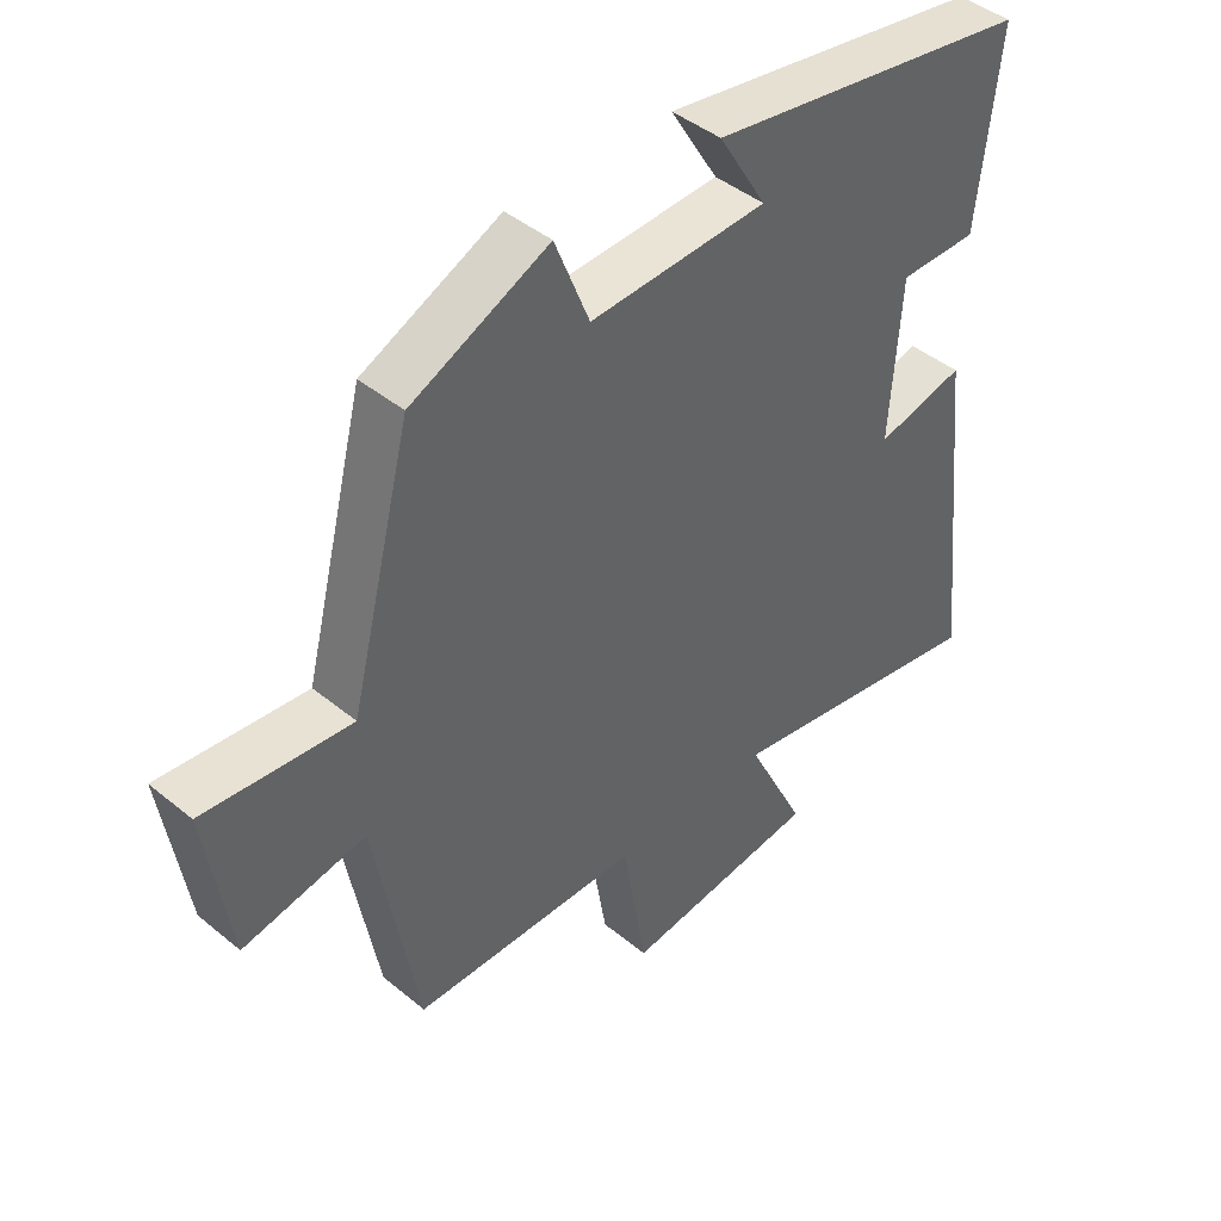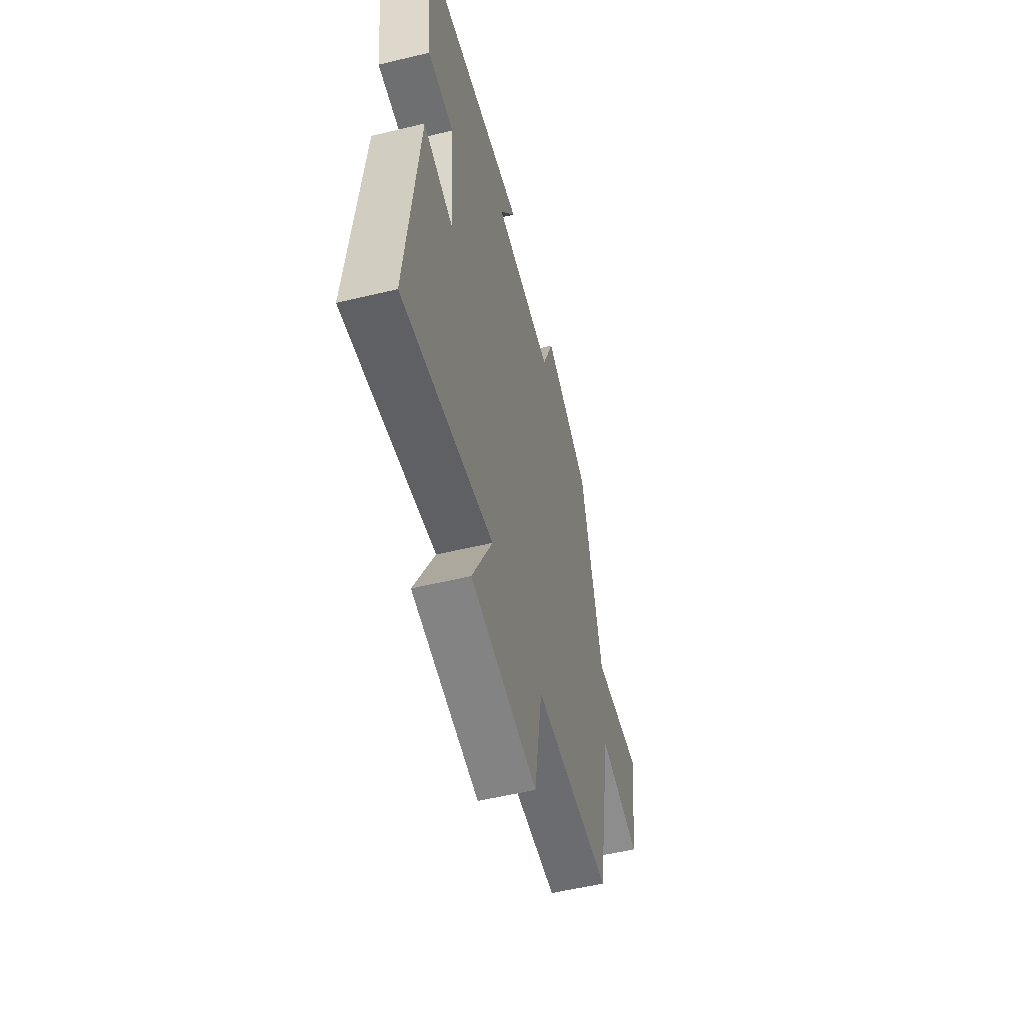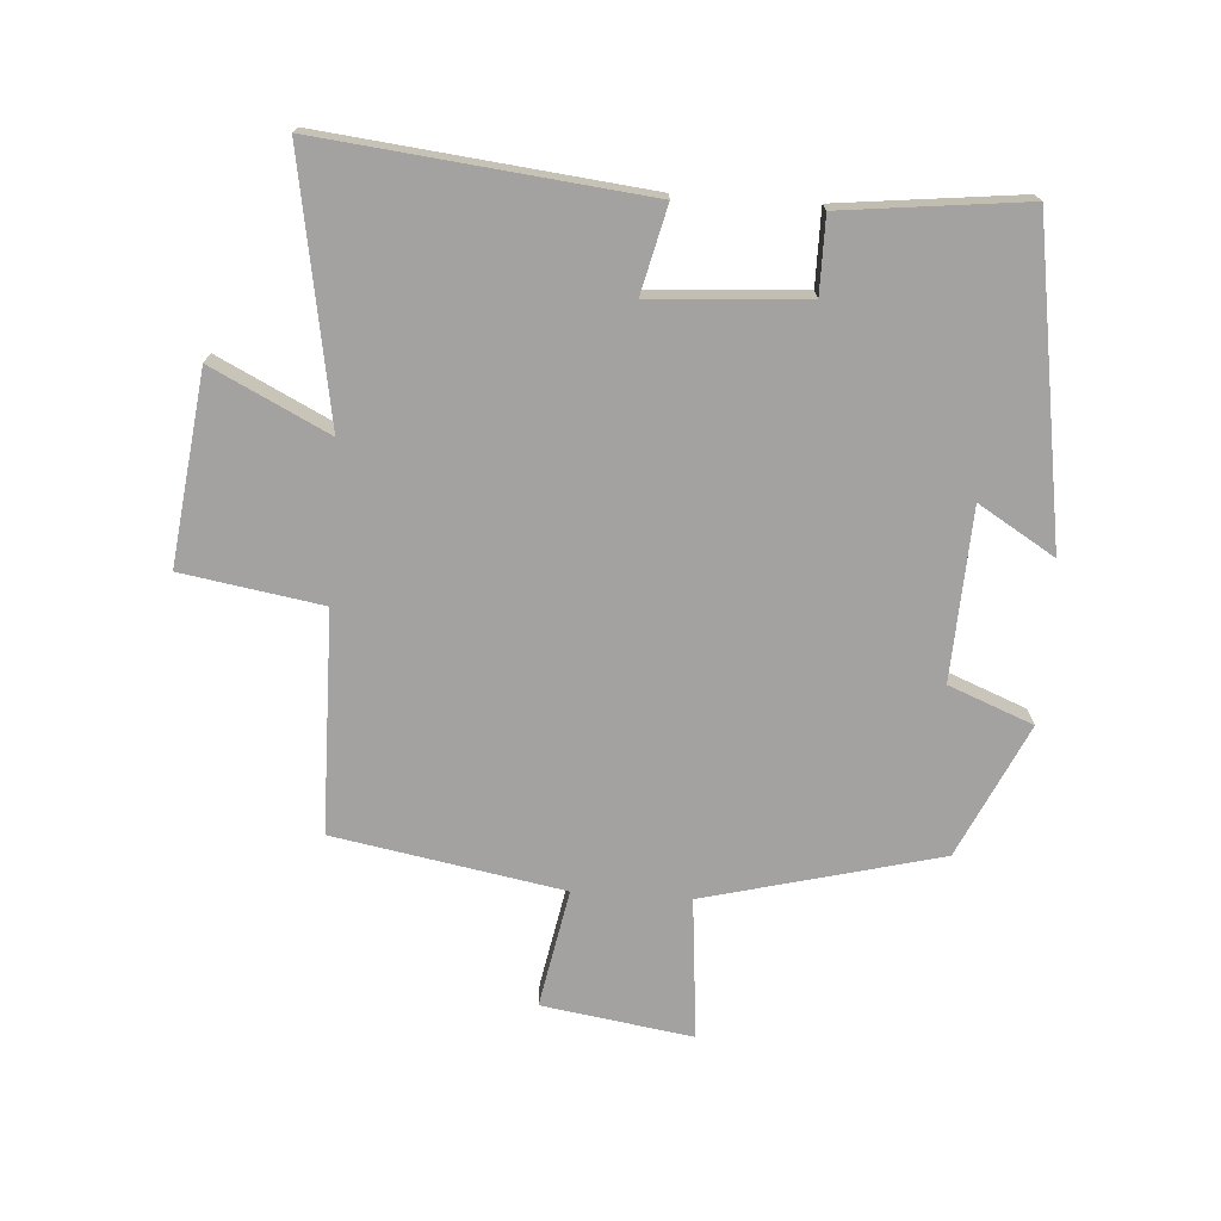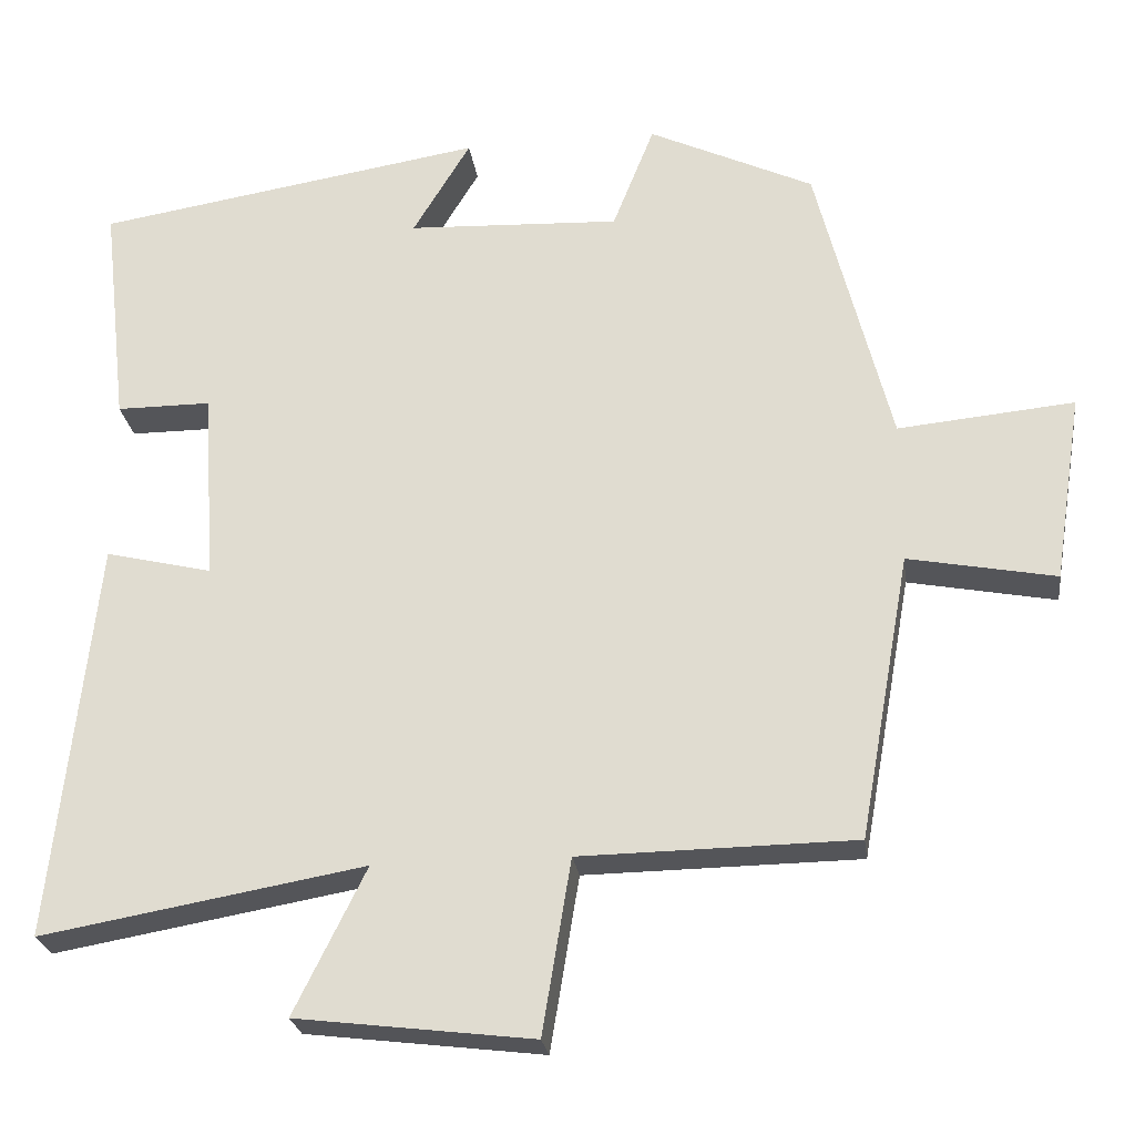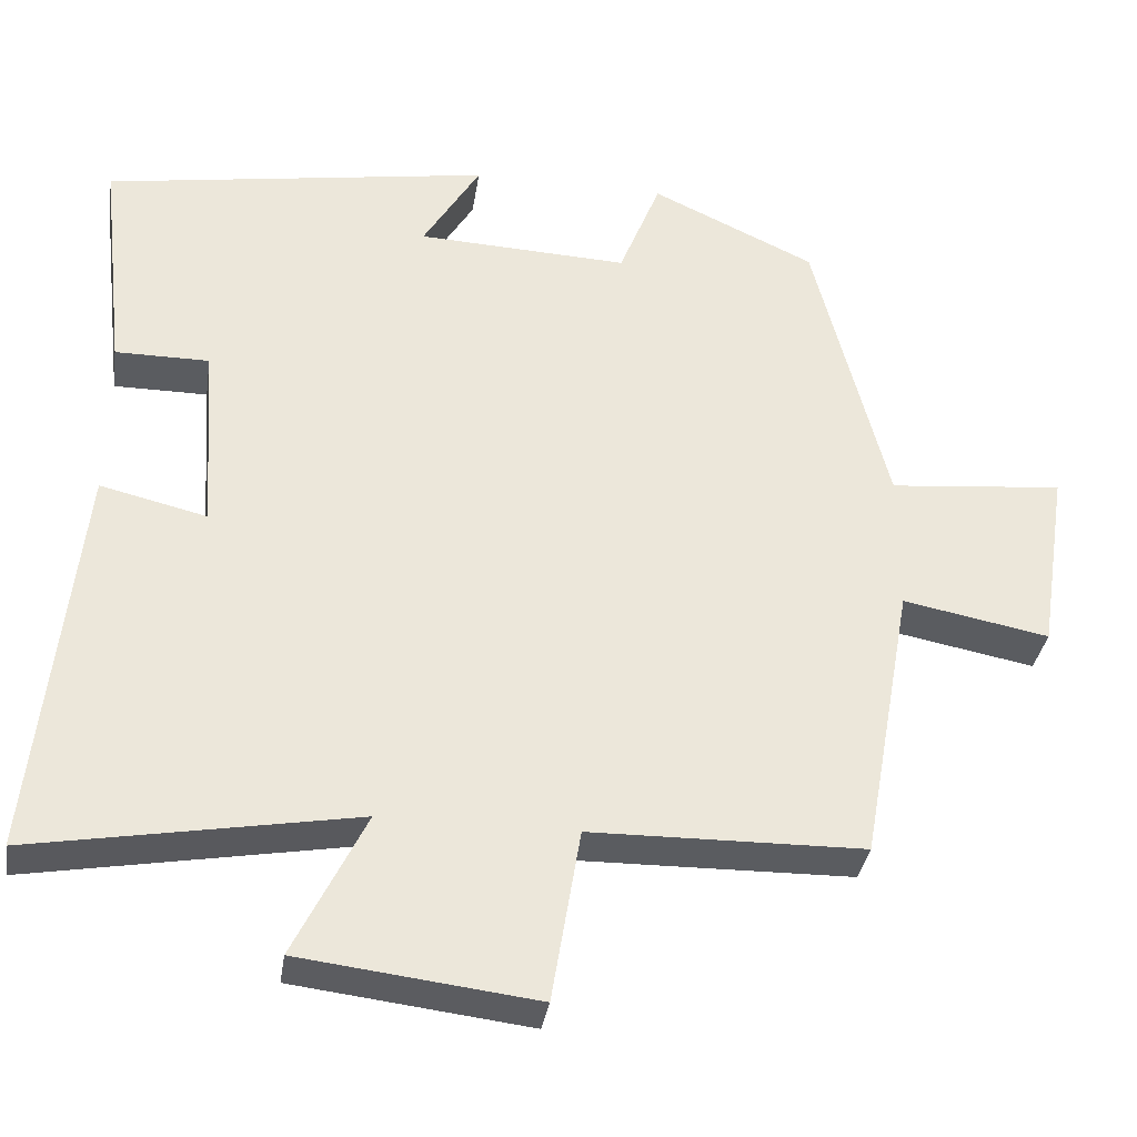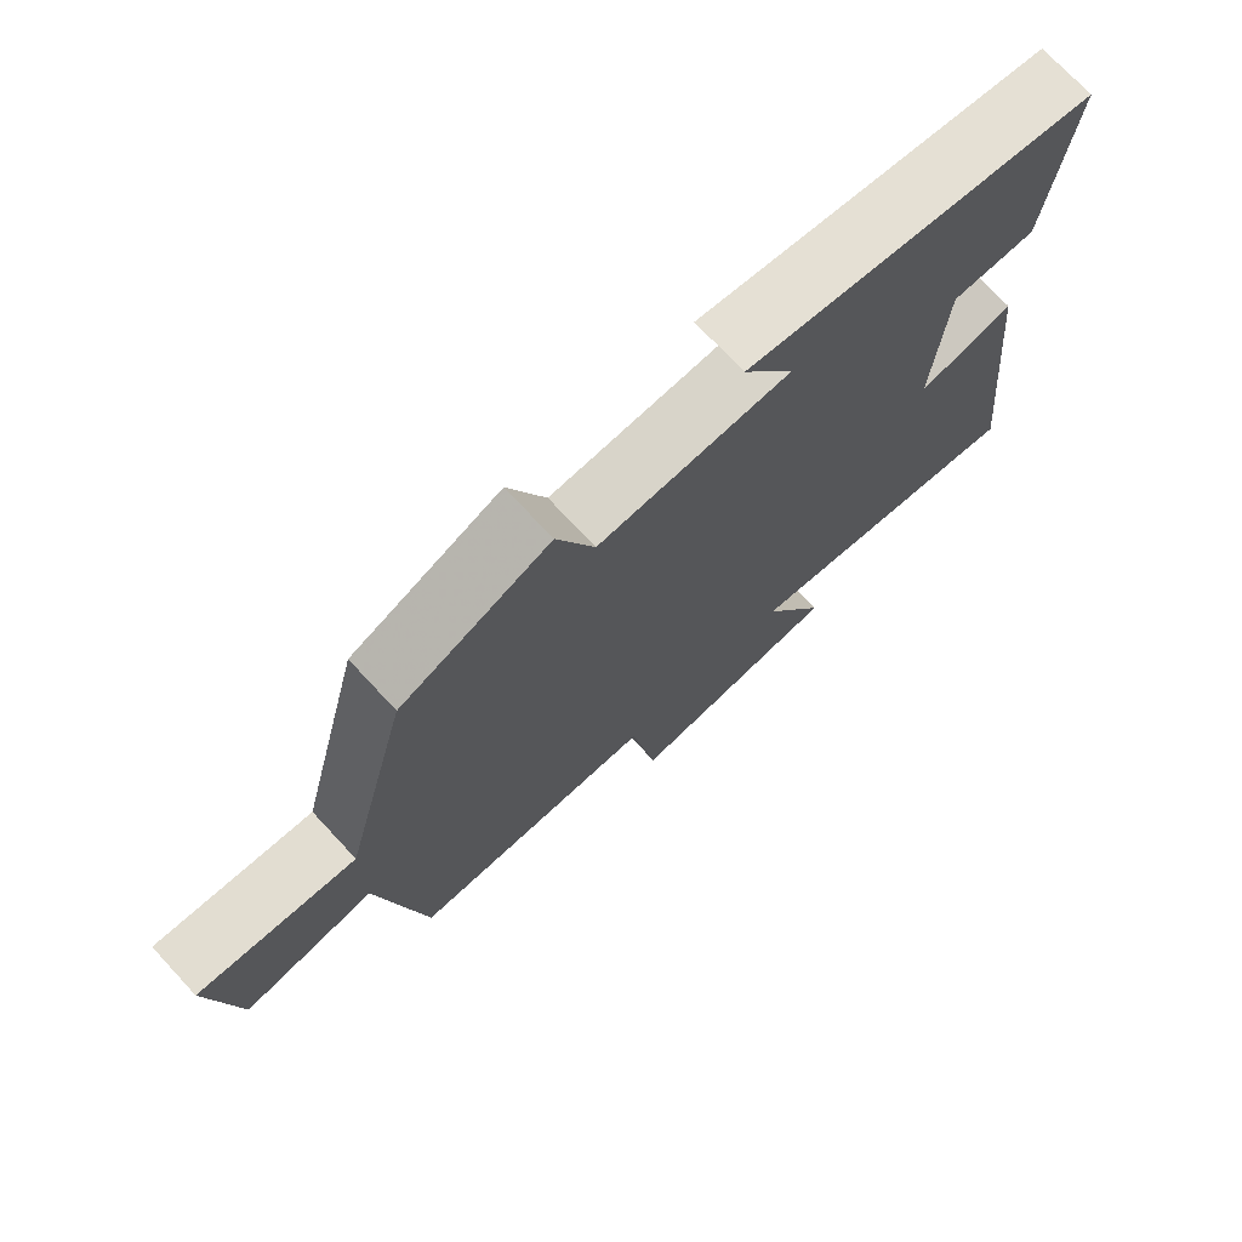
<metadata>
{"format":"obj","ext":"obj","renderer":"f3d","projection":"perspective","resolution":1024,"background":"white","views":[{"elev":43.5,"azim":134.1,"up":"+Z"},{"elev":-54.5,"azim":-75.7,"up":"+Z"},{"elev":-72.7,"azim":-93.9,"up":"+Y"},{"elev":-24.8,"azim":7.7,"up":"+Z"},{"elev":-34.4,"azim":-8.6,"up":"+Z"},{"elev":73.0,"azim":137.1,"up":"+Z"}]}
</metadata>
<code>
v -0.532 0.07 0.422
v -0.045 0.07 0.5
v -0.117 0.07 0.381
v 0.149 0.07 0.369
v 0.201 0.07 0.5
v 0.407 0.07 0.404
v 0.5 0.07 0.039
v 0.72 0.07 0.06
v 0.684 0.07 -0.174
v 0.5 0.07 -0.139
v 0.436 0.07 -0.495
v 0.093 0.07 -0.5
v 0.057 0.07 -0.718
v -0.239 0.07 -0.682
v -0.149 0.07 -0.5
v -0.554 0.07 -0.571
v -0.5 0.07 -0.07
v -0.366 0.07 -0.102
v -0.382 0.07 0.138
v -0.5 0.07 0.138
v -0.532 0 0.422
v -0.045 0 0.5
v -0.117 0 0.381
v 0.149 0 0.369
v 0.201 0 0.5
v 0.407 0 0.404
v 0.5 0 0.039
v 0.72 0 0.06
v 0.684 0 -0.174
v 0.5 0 -0.139
v 0.436 0 -0.495
v 0.093 0 -0.5
v 0.057 0 -0.718
v -0.239 0 -0.682
v -0.149 0 -0.5
v -0.554 0 -0.571
v -0.5 0 -0.07
v -0.366 0 -0.102
v -0.382 0 0.138
v -0.5 0 0.138
f 19 20 1 2
f 15 16 17 18
f 15 18 19
f 12 13 14 15
f 10 11 12 15
f 10 15 19
f 7 8 9 10
f 4 5 6 7
f 3 4 7 10
f 19 2 3
f 3 10 19
f 22 21 40 39
f 38 37 36 35
f 39 38 35
f 35 34 33 32
f 35 32 31 30
f 39 35 30
f 30 29 28 27
f 27 26 25 24
f 30 27 24 23
f 23 22 39
f 39 30 23
f 1 21 22 2
f 2 22 23 3
f 3 23 24 4
f 4 24 25 5
f 5 25 26 6
f 6 26 27 7
f 7 27 28 8
f 8 28 29 9
f 9 29 30 10
f 10 30 31 11
f 11 31 32 12
f 12 32 33 13
f 13 33 34 14
f 14 34 35 15
f 15 35 36 16
f 16 36 37 17
f 17 37 38 18
f 18 38 39 19
f 19 39 40 20
f 20 40 21 1

</code>
